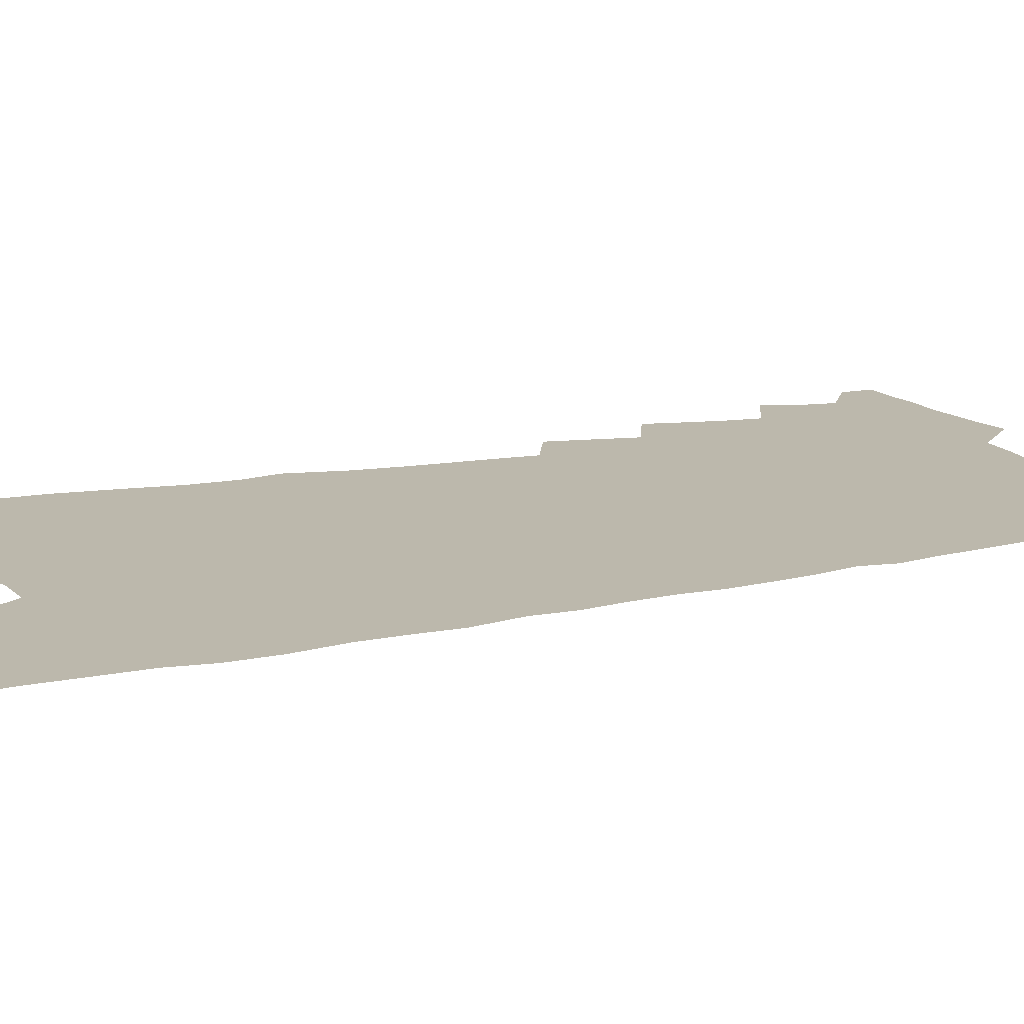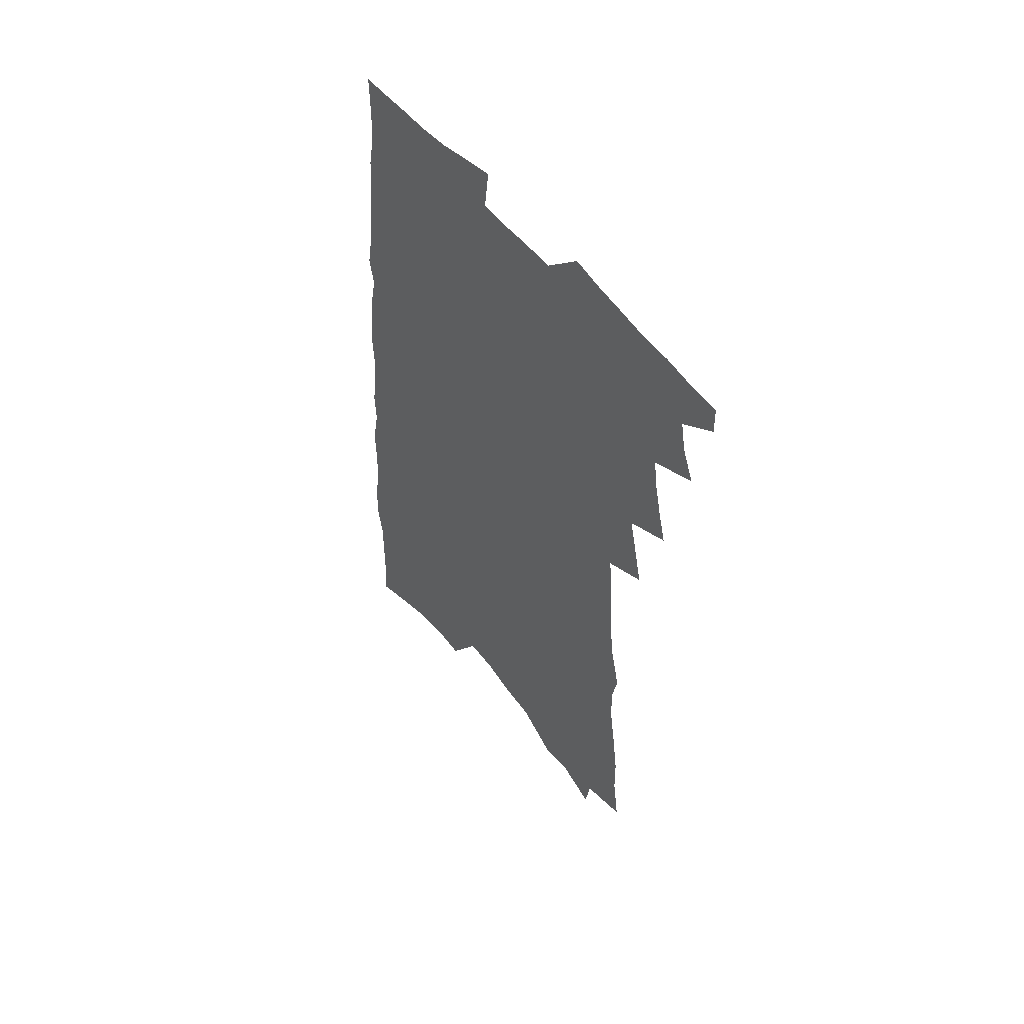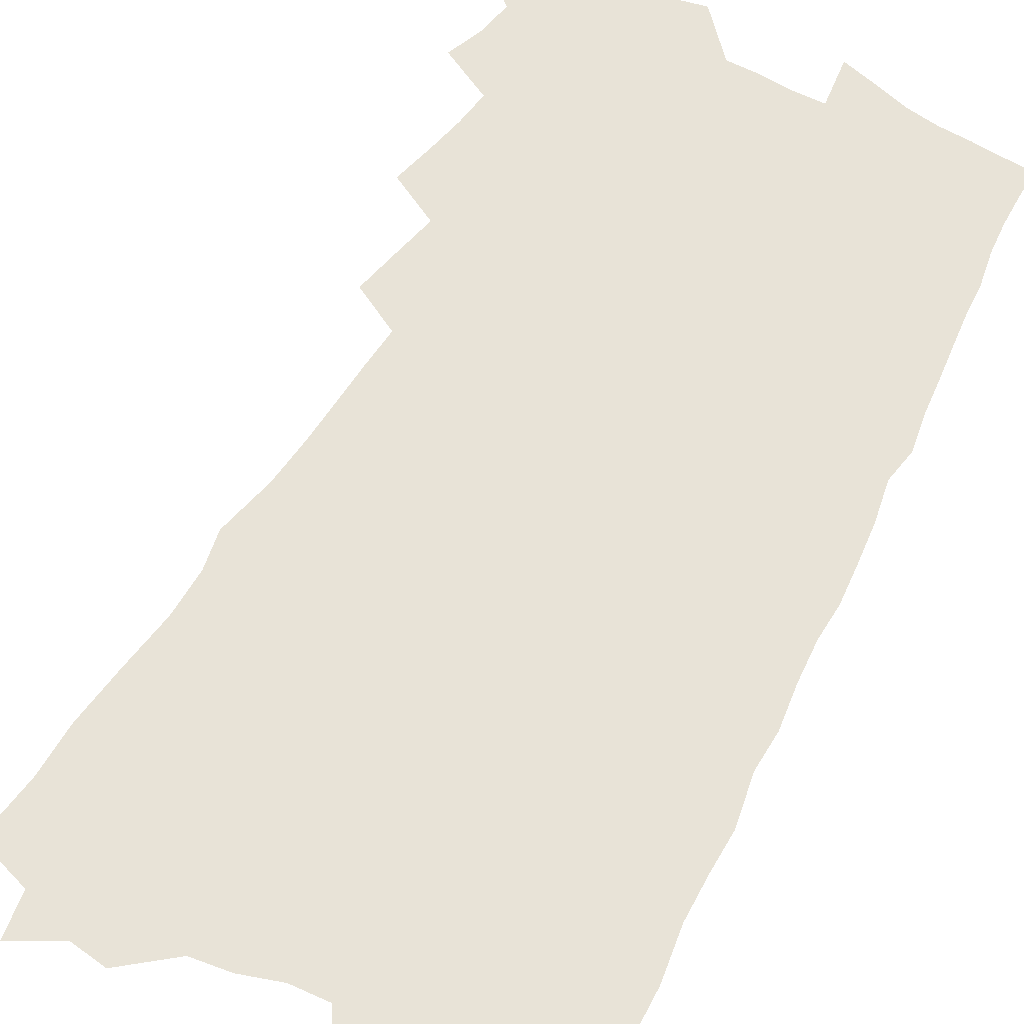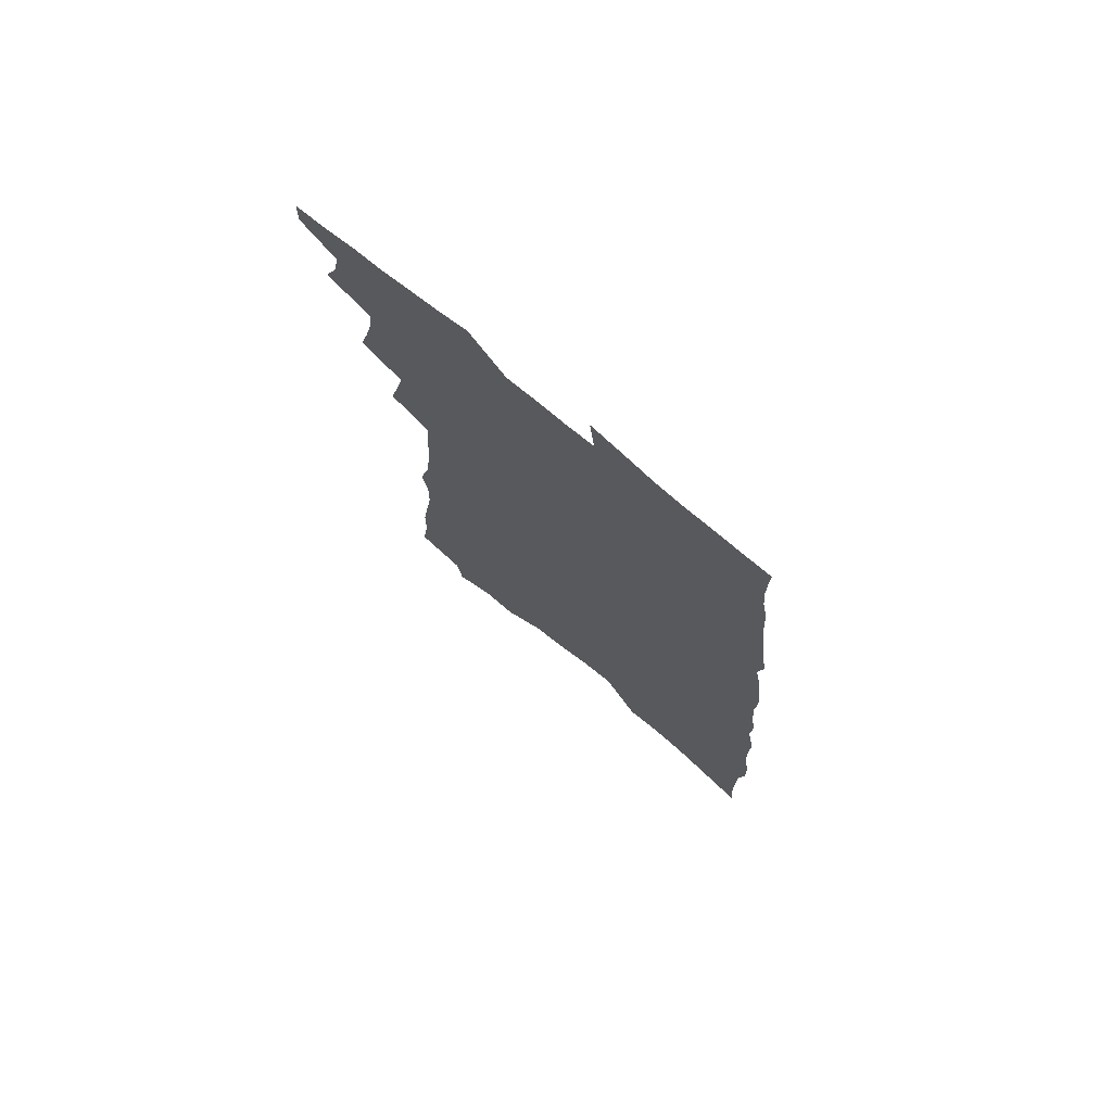
<metadata>
{"format":"obj","ext":"obj","renderer":"f3d","projection":"perspective","resolution":1024,"background":"white","views":[{"elev":14.6,"azim":66.5,"up":"+Z"},{"elev":56.3,"azim":-128.5,"up":"+Y"},{"elev":62.1,"azim":29.2,"up":"+Z"},{"elev":75.8,"azim":39.4,"up":"+Y"}]}
</metadata>
<code>
v 494.3 527.2 0
v 494.6 538.5 0
v 501.2 491.3 0
v 506.3 504.3 0
v 508.5 516.3 0
v 508.6 527.6 0
v 507 539.2 0
v 511 442.3 0
v 514.5 456.3 0
v 517.5 469.7 0
v 519.2 482.3 0
v 522.2 494.8 0
v 521.6 505.7 0
v 521.2 517 0
v 520.4 528.3 0
v 518.3 541.1 0
v 521.3 402.3 0
v 524.7 418 0
v 528.2 433.5 0
v 530.1 446.8 0
v 531 459.2 0
v 529.5 470.3 0
v 533.2 483.8 0
v 534.4 495.5 0
v 534 506.4 0
v 533.1 517.8 0
v 531.9 529.6 0
v 530.6 541.3 0
v 521.1 198.2 0
v 524.2 221 0
v 524.6 239.7 0
v 527.3 260.5 0
v 530.3 281 0
v 530.7 297.8 0
v 528.2 311.5 0
v 532.9 332 0
v 534.6 348.7 0
v 535.7 364.2 0
v 536.6 379 0
v 537.8 393.6 0
v 538.7 407.7 0
v 540.4 421.9 0
v 541.4 434.9 0
v 543.5 448.4 0
v 545.1 461.3 0
v 545.3 472.9 0
v 545 484.4 0
v 545.3 495.7 0
v 545.3 506.9 0
v 545.1 518.3 0
v 543.5 530.8 0
v 541.9 543.2 0
v 542.5 176.6 0
v 540.3 192.3 0
v 540.1 210.6 0
v 544.8 235.9 0
v 546.3 255.4 0
v 547.7 274 0
v 547.1 289.6 0
v 548.1 306.7 0
v 547.5 321.6 0
v 550.8 340.7 0
v 550.3 354.5 0
v 551.5 369.6 0
v 552.4 384.1 0
v 552.3 397.1 0
v 553.2 410.9 0
v 555.6 425.5 0
v 556.1 437.8 0
v 556 449.6 0
v 556.8 461.7 0
v 557.7 473.7 0
v 558.1 485 0
v 558.3 496.2 0
v 558.1 507.3 0
v 556.8 519.2 0
v 555.1 532 0
v 553.3 544.9 0
v 558.7 185.7 0
v 560 206.2 0
v 561.5 227.8 0
v 561.6 245.5 0
v 563.4 265.4 0
v 563.6 281.9 0
v 563.3 297.3 0
v 563.1 312.6 0
v 563.1 327.9 0
v 565.1 345.5 0
v 565.2 359.5 0
v 565.9 373.9 0
v 565.4 386.5 0
v 565.6 399.7 0
v 566.1 412.7 0
v 567.8 426.7 0
v 568.3 439 0
v 568.3 450.6 0
v 569.3 462.9 0
v 569.8 474.4 0
v 570.1 485.5 0
v 570.6 496.5 0
v 570.5 507.1 0
v 569.1 518.9 0
v 567 532.5 0
v 564.6 547.5 0
v 571.8 184.1 0
v 576.3 216.9 0
v 577 236.3 0
v 576.6 252.5 0
v 577 269.8 0
v 576.7 285.2 0
v 576.7 301.1 0
v 576.3 315.8 0
v 577.1 332.5 0
v 577.6 347.7 0
v 578.2 362.5 0
v 578.6 376.3 0
v 578.8 389.5 0
v 579.3 403 0
v 579.7 415.8 0
v 579.5 427.5 0
v 579.9 439.6 0
v 580.1 451.4 0
v 581.2 463.8 0
v 580.9 474.7 0
v 581.6 486 0
v 581.8 496.8 0
v 581.4 507.5 0
v 580.6 519 0
v 579.4 531.6 0
v 588.6 197.5 0
v 590.5 223.8 0
v 591.2 243.3 0
v 590.2 257 0
v 590.1 273.1 0
v 589.9 289 0
v 589.2 303.2 0
v 589.3 318.8 0
v 589.5 334.2 0
v 589.7 348.8 0
v 590.3 364.5 0
v 590.4 376.9 0
v 591 391.4 0
v 591.2 404.3 0
v 591.3 416.6 0
v 592 429.4 0
v 591.3 440.5 0
v 592.1 452.9 0
v 592.4 464.3 0
v 592.3 475.2 0
v 592.4 486.2 0
v 592.6 497 0
v 592.3 508 0
v 591.7 519.7 0
v 590.9 531.9 0
v 602.3 199.6 0
v 603.4 225.9 0
v 603.3 243.2 0
v 602.7 257.7 0
v 602.5 274.8 0
v 602.4 291.1 0
v 602.1 306.3 0
v 602 321.8 0
v 602.1 337 0
v 601.9 350.6 0
v 601.9 363.2 0
v 602.2 378 0
v 602.6 391.9 0
v 602.7 405.1 0
v 602.8 417.1 0
v 603 430.2 0
v 602.8 441.3 0
v 603.4 453.7 0
v 603.4 464.6 0
v 603.3 475.4 0
v 603.2 486.1 0
v 603.6 497.1 0
v 603.5 508.1 0
v 603.4 519.2 0
v 602.7 531.3 0
v 616.1 204.2 0
v 616 225.5 0
v 615.8 244.8 0
v 615.3 260.3 0
v 614.9 275.7 0
v 614.7 292.6 0
v 614.3 306.7 0
v 614.1 322.1 0
v 614 336.8 0
v 613.8 351.4 0
v 613.7 364.7 0
v 613.7 379 0
v 614.2 390.8 0
v 614.1 404.5 0
v 614.1 416.8 0
v 614.1 430.1 0
v 614.1 442 0
v 614.2 453.7 0
v 614.3 464.8 0
v 614.5 475.7 0
v 614.8 486.6 0
v 614.5 497.3 0
v 614.6 508 0
v 614.6 518.9 0
v 614.1 531.8 0
v 612.1 549.3 0
v 629.4 205.2 0
v 628.8 226.5 0
v 628.3 244.1 0
v 627.7 261.3 0
v 627.3 276.1 0
v 626.8 293 0
v 626.4 307.6 0
v 626.1 322.9 0
v 625.9 337 0
v 625.6 352.1 0
v 625.3 365.9 0
v 625.7 377.2 0
v 625.6 392.6 0
v 625.3 405.4 0
v 625.5 417 0
v 625.2 429.9 0
v 625.1 441.8 0
v 624.9 453.7 0
v 625.1 464.5 0
v 625.7 475.1 0
v 625.4 486.9 0
v 625.5 497.3 0
v 625.6 507.9 0
v 625.6 519.1 0
v 625.7 530.3 0
v 624.4 546.2 0
v 644.1 180.2 0
v 642.7 205.1 0
v 641.9 224.4 0
v 641.1 242.7 0
v 640.6 258.9 0
v 639.5 277.3 0
v 639 292.9 0
v 638.6 307.4 0
v 638.9 320.5 0
v 637.5 338.8 0
v 637.6 351.2 0
v 637 365.8 0
v 637.1 378.5 0
v 637 391.4 0
v 636.6 404.4 0
v 637.2 415.7 0
v 636.3 429.8 0
v 636.5 441.1 0
v 636.2 452.8 0
v 636.3 464 0
v 636.5 475.1 0
v 636.4 486.5 0
v 636.6 497.2 0
v 636.6 508 0
v 636.7 519 0
v 636.8 530.2 0
v 637 542.8 0
v 657.6 181.6 0
v 656.6 201.5 0
v 655.4 221.7 0
v 654.1 240.7 0
v 653.6 257 0
v 652.4 274.8 0
v 652.1 290.1 0
v 650.7 306.7 0
v 651.2 319.8 0
v 650 336.1 0
v 649.4 350.5 0
v 649.1 364.2 0
v 649.4 376.6 0
v 648.7 390.4 0
v 649.7 402.1 0
v 648.4 416.4 0
v 647.9 428.7 0
v 647.9 440.3 0
v 647.8 451.9 0
v 647.4 463.5 0
v 647.6 474.4 0
v 646.7 487 0
v 647.3 497.1 0
v 647.6 507.9 0
v 647.8 518.7 0
v 648.1 530.1 0
v 648.6 541.3 0
v 671.5 179.4 0
v 670.8 198 0
v 670.1 216.4 0
v 668.9 235.1 0
v 667.5 253.4 0
v 667.8 268.6 0
v 666 286.3 0
v 665.1 302 0
v 664.5 317.1 0
v 663.1 332.9 0
v 664.5 345.3 0
v 662.2 361.5 0
v 661.2 375.6 0
v 661.4 388.2 0
v 661.8 400.6 0
v 660.8 414.3 0
v 661.1 426.3 0
v 660 439.1 0
v 659.2 451.3 0
v 659.1 462.8 0
v 658.8 474.3 0
v 658 485.9 0
v 659.2 496.5 0
v 658.5 508 0
v 658.5 518.4 0
v 659.3 529.7 0
v 659.8 541.1 0
v 687.1 173.3 0
v 686.9 190.9 0
v 684.7 211.9 0
v 683.7 230 0
v 683.8 246.3 0
v 682.3 263.9 0
v 681.6 280.1 0
v 681.3 295.6 0
v 679.3 312.4 0
v 677.2 328.9 0
v 677.5 342.7 0
v 677.1 356.8 0
v 675.5 371.5 0
v 677.1 383.7 0
v 674.7 398.6 0
v 674.9 411.2 0
v 673.9 424.4 0
v 672.2 437.7 0
v 671.2 450 0
v 671.7 461.3 0
v 671.5 473 0
v 671.8 484.4 0
v 670.3 496.5 0
v 670.4 507.5 0
v 670.4 518.4 0
v 670.2 529.3 0
v 670.8 540.4 0
v 703.6 166.1 0
v 702 186.2 0
v 701.8 203.7 0
v 701.5 220.9 0
v 703.8 235.3 0
v 703.3 252.1 0
v 700.5 270.8 0
v 700.2 286.5 0
v 700.4 301.6 0
v 697.2 319.4 0
v 697.7 333.6 0
v 695.6 349.4 0
v 694.6 364 0
v 695.2 377.3 0
v 693.9 391.6 0
v 692.4 405.7 0
v 689.7 420.4 0
v 691.7 432.2 0
v 689.4 445.6 0
v 688.2 458.1 0
v 686.9 470.4 0
v 685.5 482.6 0
v 684.9 494.4 0
v 682.7 506.9 0
v 681.8 518.3 0
v 681.7 529.2 0
v 681.9 540.1 0
v 706 586 0
f 5 6 1
f 1 6 2
f 6 7 2
f 11 12 3
f 3 12 4
f 12 13 4
f 4 13 5
f 13 14 5
f 5 14 6
f 14 15 6
f 6 15 7
f 15 16 7
f 19 20 8
f 8 20 9
f 20 21 9
f 9 21 10
f 21 22 10
f 10 22 11
f 22 23 11
f 11 23 12
f 23 24 12
f 12 24 13
f 24 25 13
f 13 25 14
f 25 26 14
f 14 26 15
f 26 27 15
f 15 27 16
f 27 28 16
f 40 41 17
f 17 41 18
f 41 42 18
f 18 42 19
f 42 43 19
f 19 43 20
f 43 44 20
f 20 44 21
f 44 45 21
f 21 45 22
f 45 46 22
f 22 46 23
f 46 47 23
f 23 47 24
f 47 48 24
f 24 48 25
f 48 49 25
f 25 49 26
f 49 50 26
f 26 50 27
f 50 51 27
f 27 51 28
f 51 52 28
f 54 55 29
f 29 55 30
f 55 56 30
f 30 56 31
f 56 57 31
f 31 57 32
f 57 58 32
f 32 58 33
f 58 59 33
f 33 59 34
f 59 60 34
f 34 60 35
f 60 61 35
f 35 61 36
f 61 62 36
f 36 62 37
f 62 63 37
f 37 63 38
f 63 64 38
f 38 64 39
f 64 65 39
f 39 65 40
f 65 66 40
f 40 66 41
f 66 67 41
f 41 67 42
f 67 68 42
f 42 68 43
f 68 69 43
f 43 69 44
f 69 70 44
f 44 70 45
f 70 71 45
f 45 71 46
f 71 72 46
f 46 72 47
f 72 73 47
f 47 73 48
f 73 74 48
f 48 74 49
f 74 75 49
f 49 75 50
f 75 76 50
f 50 76 51
f 76 77 51
f 51 77 52
f 77 78 52
f 53 79 54
f 79 80 54
f 54 80 55
f 80 81 55
f 55 81 56
f 81 82 56
f 56 82 57
f 82 83 57
f 57 83 58
f 83 84 58
f 58 84 59
f 84 85 59
f 59 85 60
f 85 86 60
f 60 86 61
f 86 87 61
f 61 87 62
f 87 88 62
f 62 88 63
f 88 89 63
f 63 89 64
f 89 90 64
f 64 90 65
f 90 91 65
f 65 91 66
f 91 92 66
f 66 92 67
f 92 93 67
f 67 93 68
f 93 94 68
f 68 94 69
f 94 95 69
f 69 95 70
f 95 96 70
f 70 96 71
f 96 97 71
f 71 97 72
f 97 98 72
f 72 98 73
f 98 99 73
f 73 99 74
f 99 100 74
f 74 100 75
f 100 101 75
f 75 101 76
f 101 102 76
f 76 102 77
f 102 103 77
f 77 103 78
f 103 104 78
f 79 105 80
f 105 106 80
f 80 106 81
f 106 107 81
f 81 107 82
f 107 108 82
f 82 108 83
f 108 109 83
f 83 109 84
f 109 110 84
f 84 110 85
f 110 111 85
f 85 111 86
f 111 112 86
f 86 112 87
f 112 113 87
f 87 113 88
f 113 114 88
f 88 114 89
f 114 115 89
f 89 115 90
f 115 116 90
f 90 116 91
f 116 117 91
f 91 117 92
f 117 118 92
f 92 118 93
f 118 119 93
f 93 119 94
f 119 120 94
f 94 120 95
f 120 121 95
f 95 121 96
f 121 122 96
f 96 122 97
f 122 123 97
f 97 123 98
f 123 124 98
f 98 124 99
f 124 125 99
f 99 125 100
f 125 126 100
f 100 126 101
f 126 127 101
f 101 127 102
f 127 128 102
f 102 128 103
f 128 129 103
f 103 129 104
f 105 130 106
f 130 131 106
f 106 131 107
f 131 132 107
f 107 132 108
f 132 133 108
f 108 133 109
f 133 134 109
f 109 134 110
f 134 135 110
f 110 135 111
f 135 136 111
f 111 136 112
f 136 137 112
f 112 137 113
f 137 138 113
f 113 138 114
f 138 139 114
f 114 139 115
f 139 140 115
f 115 140 116
f 140 141 116
f 116 141 117
f 141 142 117
f 117 142 118
f 142 143 118
f 118 143 119
f 143 144 119
f 119 144 120
f 144 145 120
f 120 145 121
f 145 146 121
f 121 146 122
f 146 147 122
f 122 147 123
f 147 148 123
f 123 148 124
f 148 149 124
f 124 149 125
f 149 150 125
f 125 150 126
f 150 151 126
f 126 151 127
f 151 152 127
f 127 152 128
f 152 153 128
f 128 153 129
f 153 154 129
f 130 155 131
f 155 156 131
f 131 156 132
f 156 157 132
f 132 157 133
f 157 158 133
f 133 158 134
f 158 159 134
f 134 159 135
f 159 160 135
f 135 160 136
f 160 161 136
f 136 161 137
f 161 162 137
f 137 162 138
f 162 163 138
f 138 163 139
f 163 164 139
f 139 164 140
f 164 165 140
f 140 165 141
f 165 166 141
f 141 166 142
f 166 167 142
f 142 167 143
f 167 168 143
f 143 168 144
f 168 169 144
f 144 169 145
f 169 170 145
f 145 170 146
f 170 171 146
f 146 171 147
f 171 172 147
f 147 172 148
f 172 173 148
f 148 173 149
f 173 174 149
f 149 174 150
f 174 175 150
f 150 175 151
f 175 176 151
f 151 176 152
f 176 177 152
f 152 177 153
f 177 178 153
f 153 178 154
f 178 179 154
f 155 180 156
f 180 181 156
f 156 181 157
f 181 182 157
f 157 182 158
f 182 183 158
f 158 183 159
f 183 184 159
f 159 184 160
f 184 185 160
f 160 185 161
f 185 186 161
f 161 186 162
f 186 187 162
f 162 187 163
f 187 188 163
f 163 188 164
f 188 189 164
f 164 189 165
f 189 190 165
f 165 190 166
f 190 191 166
f 166 191 167
f 191 192 167
f 167 192 168
f 192 193 168
f 168 193 169
f 193 194 169
f 169 194 170
f 194 195 170
f 170 195 171
f 195 196 171
f 171 196 172
f 196 197 172
f 172 197 173
f 197 198 173
f 173 198 174
f 198 199 174
f 174 199 175
f 199 200 175
f 175 200 176
f 200 201 176
f 176 201 177
f 201 202 177
f 177 202 178
f 202 203 178
f 178 203 179
f 203 204 179
f 180 206 181
f 206 207 181
f 181 207 182
f 207 208 182
f 182 208 183
f 208 209 183
f 183 209 184
f 209 210 184
f 184 210 185
f 210 211 185
f 185 211 186
f 211 212 186
f 186 212 187
f 212 213 187
f 187 213 188
f 213 214 188
f 188 214 189
f 214 215 189
f 189 215 190
f 215 216 190
f 190 216 191
f 216 217 191
f 191 217 192
f 217 218 192
f 192 218 193
f 218 219 193
f 193 219 194
f 219 220 194
f 194 220 195
f 220 221 195
f 195 221 196
f 221 222 196
f 196 222 197
f 222 223 197
f 197 223 198
f 223 224 198
f 198 224 199
f 224 225 199
f 199 225 200
f 225 226 200
f 200 226 201
f 226 227 201
f 201 227 202
f 227 228 202
f 202 228 203
f 228 229 203
f 203 229 204
f 229 230 204
f 204 230 205
f 230 231 205
f 232 233 206
f 206 233 207
f 233 234 207
f 207 234 208
f 234 235 208
f 208 235 209
f 235 236 209
f 209 236 210
f 236 237 210
f 210 237 211
f 237 238 211
f 211 238 212
f 238 239 212
f 212 239 213
f 239 240 213
f 213 240 214
f 240 241 214
f 214 241 215
f 241 242 215
f 215 242 216
f 242 243 216
f 216 243 217
f 243 244 217
f 217 244 218
f 244 245 218
f 218 245 219
f 245 246 219
f 219 246 220
f 246 247 220
f 220 247 221
f 247 248 221
f 221 248 222
f 248 249 222
f 222 249 223
f 249 250 223
f 223 250 224
f 250 251 224
f 224 251 225
f 251 252 225
f 225 252 226
f 252 253 226
f 226 253 227
f 253 254 227
f 227 254 228
f 254 255 228
f 228 255 229
f 255 256 229
f 229 256 230
f 256 257 230
f 230 257 231
f 257 258 231
f 232 259 233
f 259 260 233
f 233 260 234
f 260 261 234
f 234 261 235
f 261 262 235
f 235 262 236
f 262 263 236
f 236 263 237
f 263 264 237
f 237 264 238
f 264 265 238
f 238 265 239
f 265 266 239
f 239 266 240
f 266 267 240
f 240 267 241
f 267 268 241
f 241 268 242
f 268 269 242
f 242 269 243
f 269 270 243
f 243 270 244
f 270 271 244
f 244 271 245
f 271 272 245
f 245 272 246
f 272 273 246
f 246 273 247
f 273 274 247
f 247 274 248
f 274 275 248
f 248 275 249
f 275 276 249
f 249 276 250
f 276 277 250
f 250 277 251
f 277 278 251
f 251 278 252
f 278 279 252
f 252 279 253
f 279 280 253
f 253 280 254
f 280 281 254
f 254 281 255
f 281 282 255
f 255 282 256
f 282 283 256
f 256 283 257
f 283 284 257
f 257 284 258
f 284 285 258
f 259 286 260
f 286 287 260
f 260 287 261
f 287 288 261
f 261 288 262
f 288 289 262
f 262 289 263
f 289 290 263
f 263 290 264
f 290 291 264
f 264 291 265
f 291 292 265
f 265 292 266
f 292 293 266
f 266 293 267
f 293 294 267
f 267 294 268
f 294 295 268
f 268 295 269
f 295 296 269
f 269 296 270
f 296 297 270
f 270 297 271
f 297 298 271
f 271 298 272
f 298 299 272
f 272 299 273
f 299 300 273
f 273 300 274
f 300 301 274
f 274 301 275
f 301 302 275
f 275 302 276
f 302 303 276
f 276 303 277
f 303 304 277
f 277 304 278
f 304 305 278
f 278 305 279
f 305 306 279
f 279 306 280
f 306 307 280
f 280 307 281
f 307 308 281
f 281 308 282
f 308 309 282
f 282 309 283
f 309 310 283
f 283 310 284
f 310 311 284
f 284 311 285
f 311 312 285
f 286 313 287
f 313 314 287
f 287 314 288
f 314 315 288
f 288 315 289
f 315 316 289
f 289 316 290
f 316 317 290
f 290 317 291
f 317 318 291
f 291 318 292
f 318 319 292
f 292 319 293
f 319 320 293
f 293 320 294
f 320 321 294
f 294 321 295
f 321 322 295
f 295 322 296
f 322 323 296
f 296 323 297
f 323 324 297
f 297 324 298
f 324 325 298
f 298 325 299
f 325 326 299
f 299 326 300
f 326 327 300
f 300 327 301
f 327 328 301
f 301 328 302
f 328 329 302
f 302 329 303
f 329 330 303
f 303 330 304
f 330 331 304
f 304 331 305
f 331 332 305
f 305 332 306
f 332 333 306
f 306 333 307
f 333 334 307
f 307 334 308
f 334 335 308
f 308 335 309
f 335 336 309
f 309 336 310
f 336 337 310
f 310 337 311
f 337 338 311
f 311 338 312
f 338 339 312
f 313 340 314
f 340 341 314
f 314 341 315
f 341 342 315
f 315 342 316
f 342 343 316
f 316 343 317
f 343 344 317
f 317 344 318
f 344 345 318
f 318 345 319
f 345 346 319
f 319 346 320
f 346 347 320
f 320 347 321
f 347 348 321
f 321 348 322
f 348 349 322
f 322 349 323
f 349 350 323
f 323 350 324
f 350 351 324
f 324 351 325
f 351 352 325
f 325 352 326
f 352 353 326
f 326 353 327
f 353 354 327
f 327 354 328
f 354 355 328
f 328 355 329
f 355 356 329
f 329 356 330
f 356 357 330
f 330 357 331
f 357 358 331
f 331 358 332
f 358 359 332
f 332 359 333
f 359 360 333
f 333 360 334
f 360 361 334
f 334 361 335
f 361 362 335
f 335 362 336
f 362 363 336
f 336 363 337
f 363 364 337
f 337 364 338
f 364 365 338
f 338 365 339
f 365 366 339

</code>
